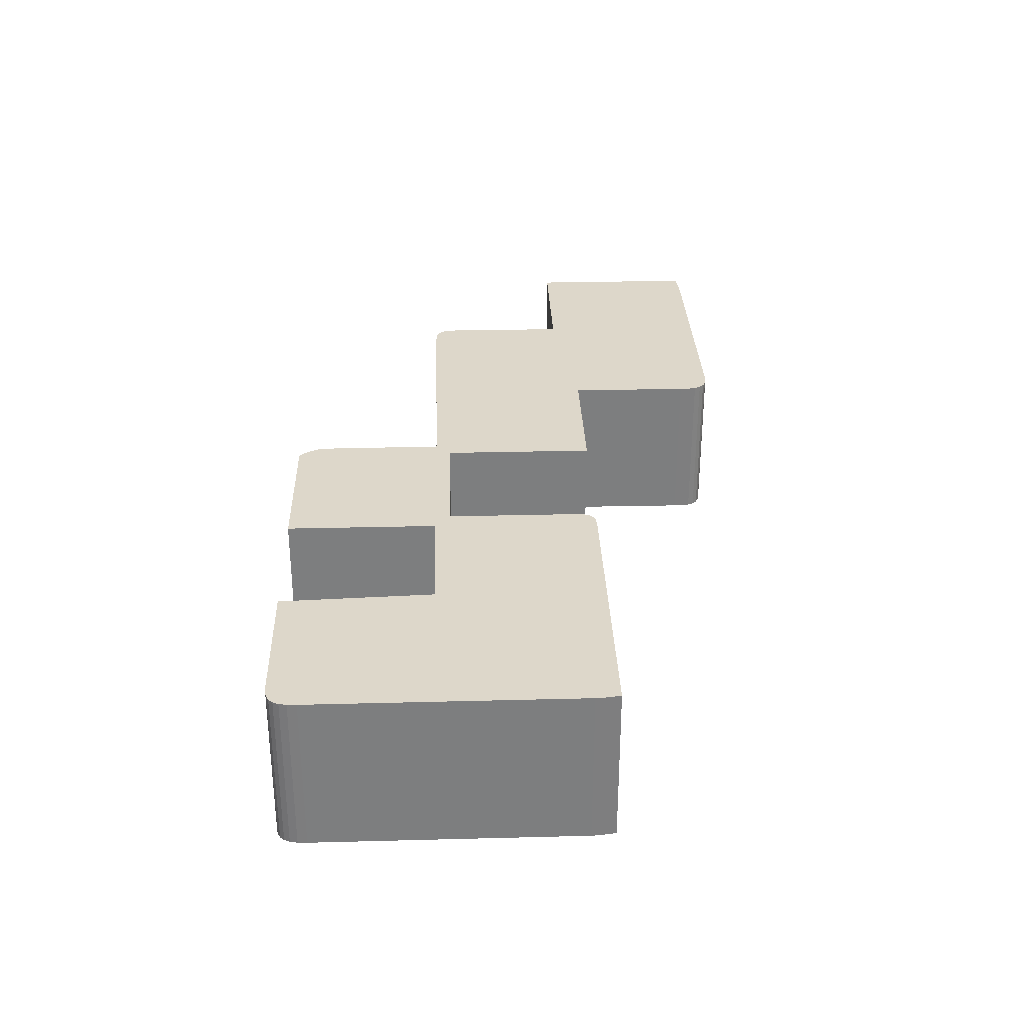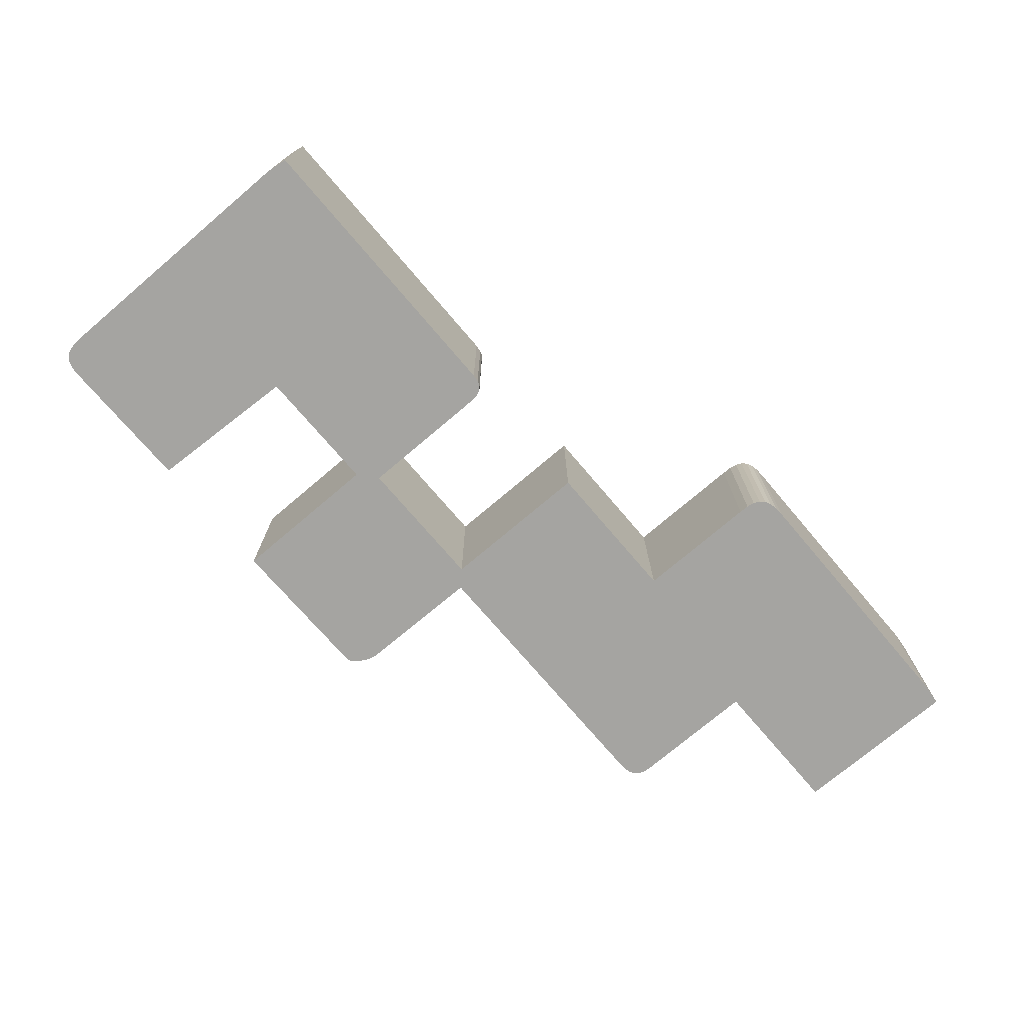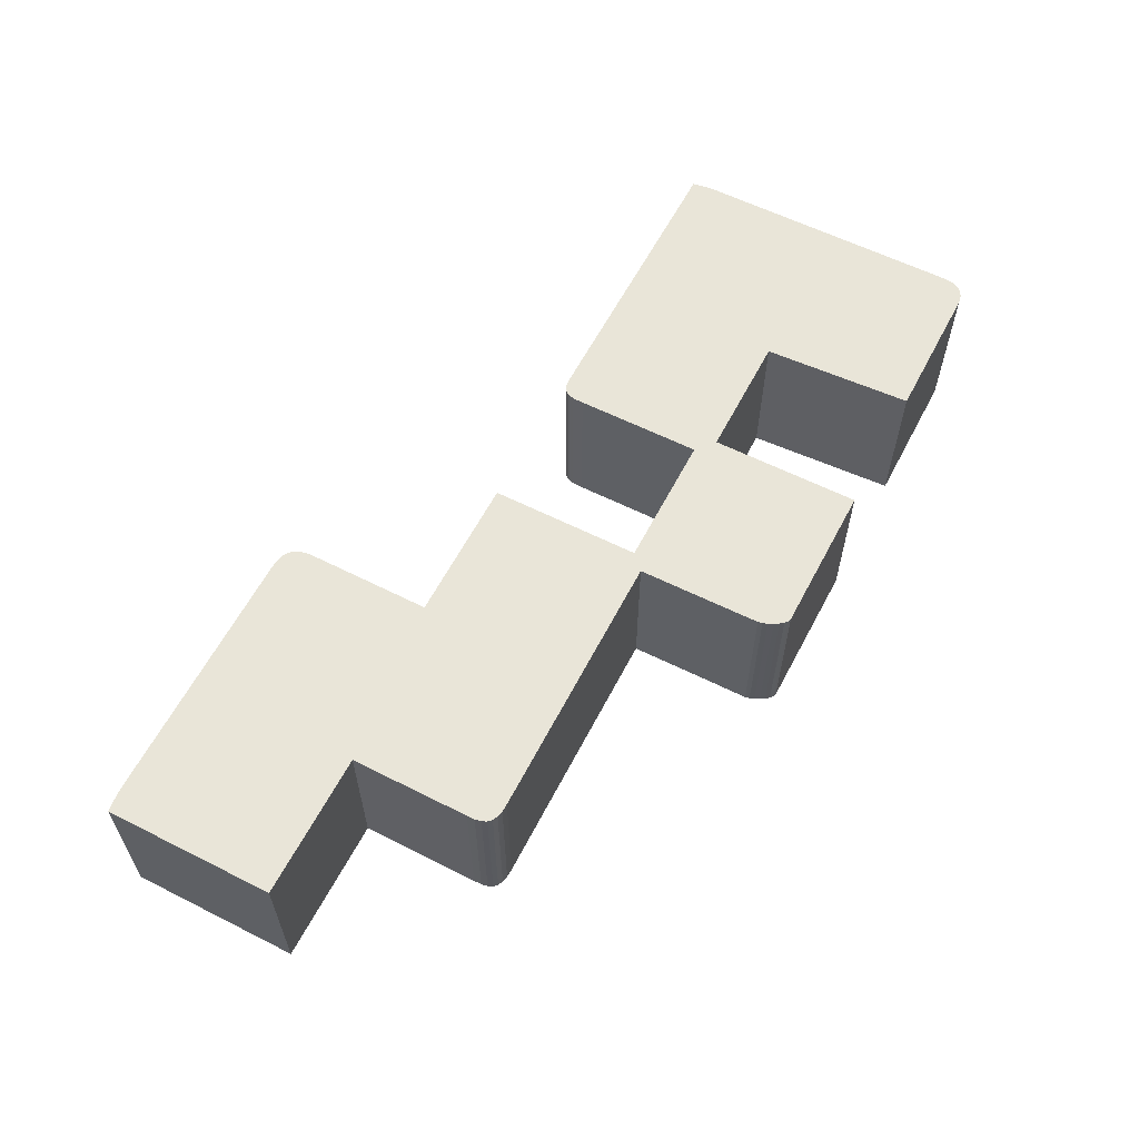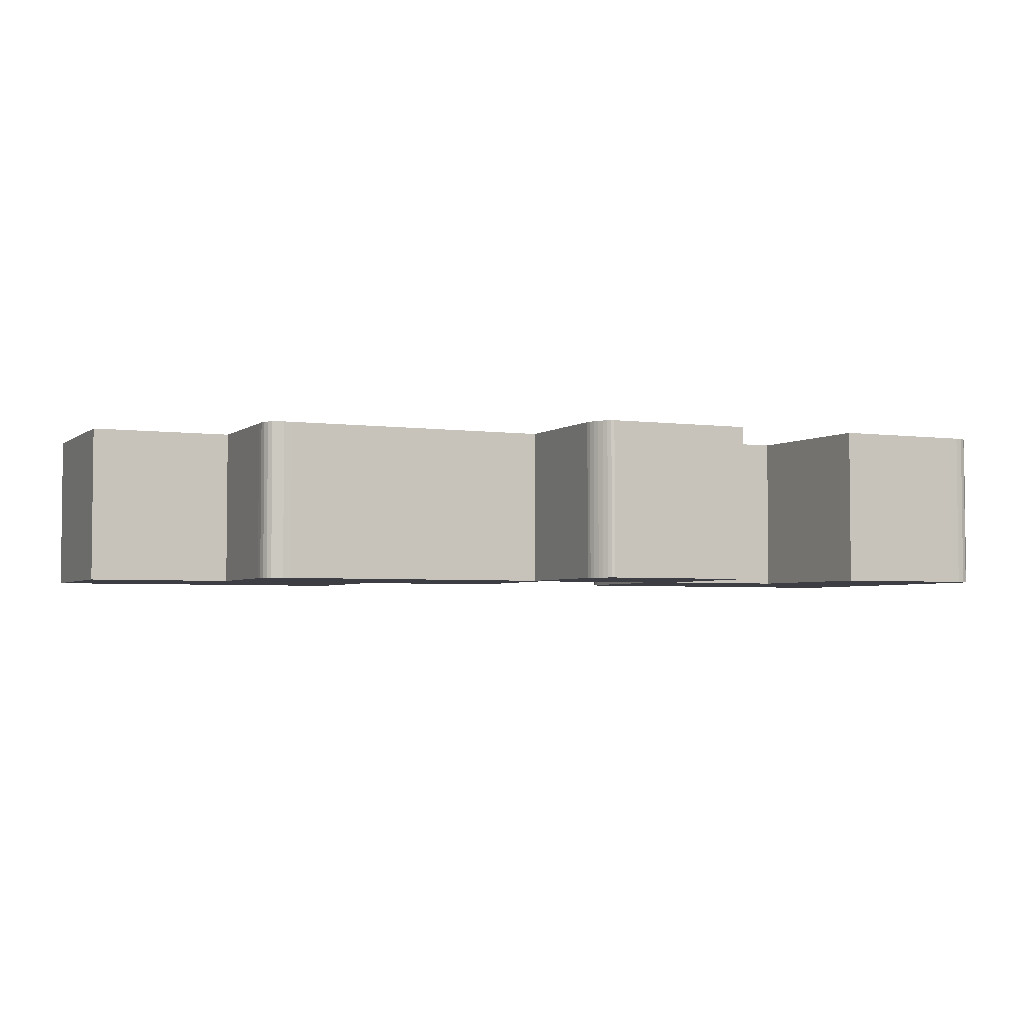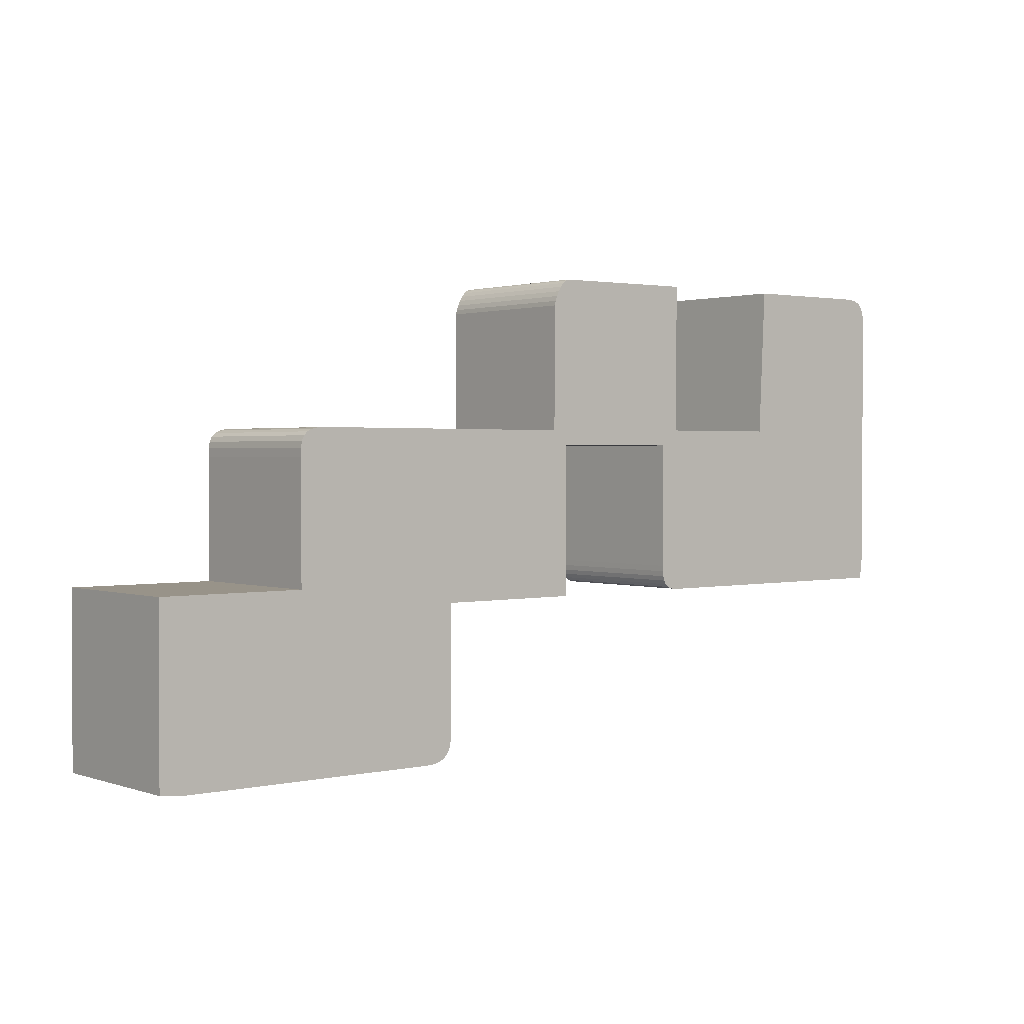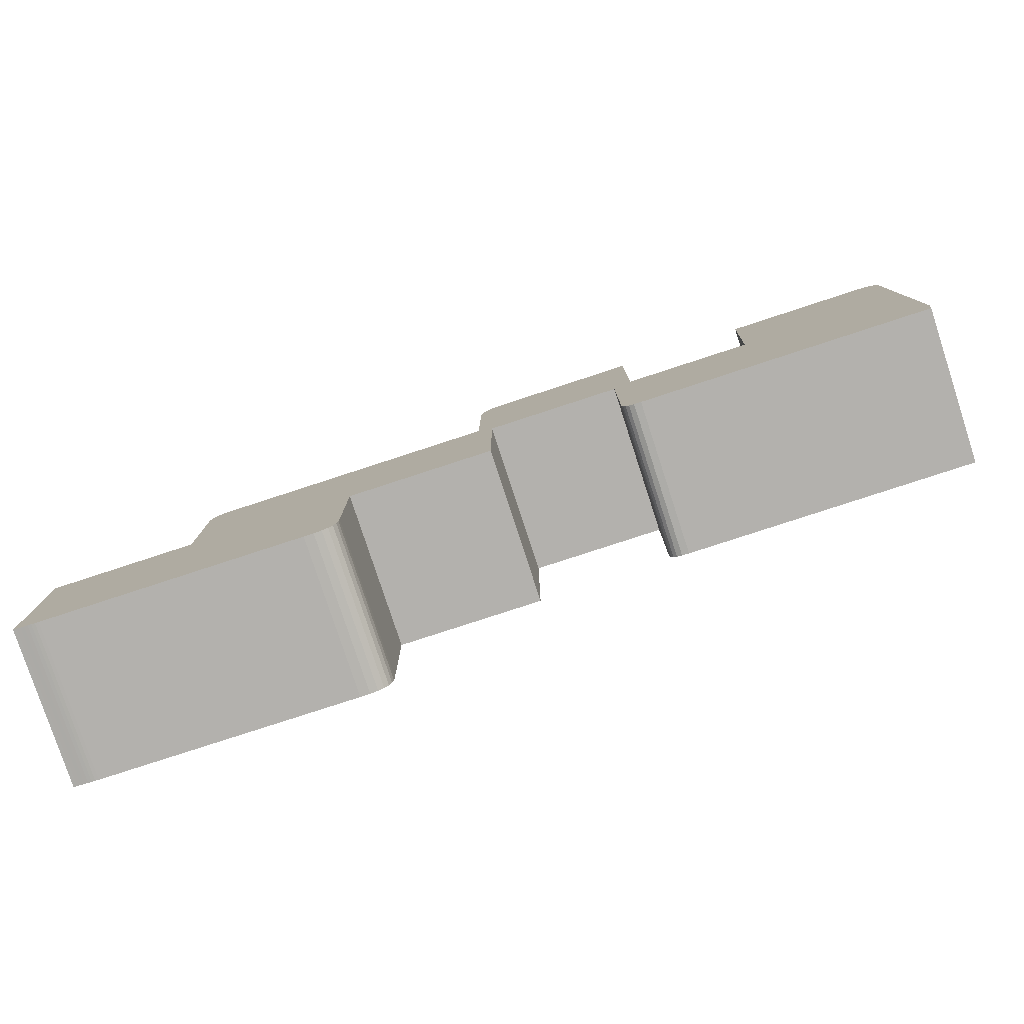
<metadata>
{"format":"obj","ext":"obj","renderer":"f3d","projection":"perspective","resolution":1024,"background":"white","views":[{"elev":30.9,"azim":88.0,"up":"+Y"},{"elev":-73.4,"azim":130.4,"up":"+Y"},{"elev":59.7,"azim":-62.7,"up":"+Y"},{"elev":-3.7,"azim":-24.7,"up":"+Y"},{"elev":1.6,"azim":-39.7,"up":"+Z"},{"elev":-79.3,"azim":18.1,"up":"+Z"}]}
</metadata>
<code>
v  -0.4392 0.1311 0.3779
v  -0.4395 0.1311 0.4763
v  -0.4394 0.1311 0.4828
v  -0.4384 0.1311 0.488
v  -0.4366 0.1311 0.4921
v  -0.4336 0.1311 0.495
v  -0.4296 0.1311 0.497
v  -0.4243 0.1311 0.4981
v  -0.4177 0.1311 0.4984
v  -0.2198 0.1311 0.498
v  -0.1917 0.1311 0.498
v  -0.1911 0.1311 0.6
v  -0.1904 0.1311 0.6037
v  -0.189 0.1311 0.6077
v  -0.187 0.1311 0.6118
v  -0.1846 0.1311 0.6156
v  -0.182 0.1311 0.6188
v  -0.1794 0.1311 0.621
v  -0.177 0.1311 0.6219
v  -0.0523 0.1311 0.6229
v  -0.0523 0.1311 0.499
v  0.0523 0.1311 0.499
v  0.0581 0.1311 0.623
v  0.1689 0.1311 0.6234
v  0.1763 0.1311 0.6232
v  0.1822 0.1311 0.6222
v  0.1868 0.1311 0.62
v  0.1901 0.1311 0.6167
v  0.1923 0.1311 0.6122
v  0.1935 0.1311 0.6062
v  0.1938 0.1311 0.5988
v  0.1933 0.1311 0.3816
v  0.1932 0.1311 0.379
v  0.193 0.1311 0.3764
v  0.1927 0.1311 0.3737
v  0.1923 0.1311 0.371
v  0.1919 0.1311 0.3681
v  0.1914 0.1311 0.3651
v  0.191 0.1311 0.362
v  -0.0517 0.1311 0.3618
v  -0.0576 0.1311 0.3624
v  -0.0618 0.1311 0.3639
v  -0.0646 0.1311 0.3664
v  -0.0663 0.1311 0.3696
v  -0.0673 0.1311 0.3734
v  -0.0676 0.1311 0.3777
v  -0.0676 0.1311 0.3824
v  -0.0676 0.1311 0.486
v  -0.1792 0.1311 0.486
v  -0.1792 0.1311 0.3614
v  -0.2996 0.1311 0.3614
v  -0.2992 0.1311 0.2618
v  -0.2994 0.1311 0.2541
v  -0.3005 0.1311 0.2479
v  -0.3028 0.1311 0.243
v  -0.3063 0.1311 0.2394
v  -0.3111 0.1311 0.237
v  -0.3174 0.1311 0.2357
v  -0.3253 0.1311 0.2354
v  -0.5376 0.1311 0.2358
v  -0.5405 0.1311 0.2359
v  -0.5435 0.1311 0.2361
v  -0.5465 0.1311 0.2364
v  -0.5495 0.1311 0.2367
v  -0.5525 0.1311 0.2371
v  -0.5556 0.1311 0.2374
v  -0.5587 0.1311 0.2378
v  -0.5587 0.1311 0.3779
v  -0.4392 0 0.3779
v  -0.4395 0 0.4763
v  -0.4394 0 0.4828
v  -0.4384 0 0.488
v  -0.4366 0 0.4921
v  -0.4336 0 0.495
v  -0.4296 0 0.497
v  -0.4243 0 0.4981
v  -0.4177 0 0.4984
v  -0.2198 0 0.498
v  -0.1917 0 0.498
v  -0.1911 0 0.6
v  -0.1904 0 0.6037
v  -0.189 0 0.6077
v  -0.187 0 0.6118
v  -0.1846 0 0.6156
v  -0.182 0 0.6188
v  -0.1794 0 0.621
v  -0.177 0 0.6219
v  -0.0523 0 0.6229
v  -0.0523 0 0.499
v  0.0523 0 0.499
v  0.0581 0 0.623
v  0.1689 0 0.6234
v  0.1763 0 0.6232
v  0.1822 0 0.6222
v  0.1868 0 0.62
v  0.1901 0 0.6167
v  0.1923 0 0.6122
v  0.1935 0 0.6062
v  0.1938 0 0.5988
v  0.1933 0 0.3816
v  0.1932 0 0.379
v  0.193 0 0.3764
v  0.1927 0 0.3737
v  0.1923 0 0.371
v  0.1919 0 0.3681
v  0.1914 0 0.3651
v  0.191 0 0.362
v  -0.0517 0 0.3618
v  -0.0576 0 0.3624
v  -0.0618 0 0.3639
v  -0.0646 0 0.3664
v  -0.0663 0 0.3696
v  -0.0673 0 0.3734
v  -0.0676 0 0.3777
v  -0.0676 0 0.3824
v  -0.0676 0 0.486
v  -0.1792 0 0.486
v  -0.1792 0 0.3614
v  -0.2996 0 0.3614
v  -0.2992 0 0.2618
v  -0.2994 0 0.2541
v  -0.3005 0 0.2479
v  -0.3028 0 0.243
v  -0.3063 0 0.2394
v  -0.3111 0 0.237
v  -0.3174 0 0.2357
v  -0.3253 0 0.2354
v  -0.5376 0 0.2358
v  -0.5405 0 0.2359
v  -0.5435 0 0.2361
v  -0.5465 0 0.2364
v  -0.5495 0 0.2367
v  -0.5525 0 0.2371
v  -0.5556 0 0.2374
v  -0.5587 0 0.2378
v  -0.5587 0 0.3779
o 4
g 4
f 38 39 40
f 49 50 51
f 67 68 1
f 66 67 1
f 65 66 1
f 64 65 1
f 63 64 1
f 62 63 1
f 61 62 1
f 60 61 1
f 59 60 1
f 58 59 1
f 57 58 1
f 56 57 1
f 55 56 1
f 54 55 1
f 53 54 1
f 52 53 1
f 51 52 1
f 51 1 2
f 49 51 2
f 49 2 3
f 49 3 4
f 49 4 5
f 49 5 6
f 49 6 7
f 49 7 8
f 49 8 9
f 49 9 10
f 49 10 11
f 19 20 21
f 18 19 21
f 17 18 21
f 16 17 21
f 15 16 21
f 14 15 21
f 13 14 21
f 12 13 21
f 11 12 21
f 49 11 21
f 48 49 21
f 47 48 21
f 47 21 22
f 22 23 24
f 26 27 28
f 26 28 29
f 25 26 29
f 25 29 30
f 24 25 30
f 24 30 31
f 22 24 31
f 47 22 31
f 46 47 31
f 45 46 31
f 44 45 31
f 43 44 31
f 42 43 31
f 41 42 31
f 40 41 31
f 40 31 32
f 40 32 33
f 40 33 34
f 40 34 35
f 40 35 36
f 40 36 37
f 38 40 37
f 108 107 106
f 108 106 105
f 108 105 104
f 108 104 103
f 108 103 102
f 108 102 101
f 108 101 100
f 108 100 99
f 96 95 94
f 97 96 94
f 97 94 93
f 98 97 93
f 98 93 92
f 99 98 92
f 92 91 90
f 99 92 90
f 89 88 87
f 89 87 86
f 89 86 85
f 89 85 84
f 89 84 83
f 89 83 82
f 89 82 81
f 89 81 80
f 89 80 79
f 69 136 135
f 69 135 134
f 69 134 133
f 69 133 132
f 69 132 131
f 69 131 130
f 69 130 129
f 69 129 128
f 69 128 127
f 69 127 126
f 69 126 125
f 69 125 124
f 69 124 123
f 69 123 122
f 69 122 121
f 69 121 120
f 69 120 119
f 70 69 119
f 119 118 117
f 70 119 117
f 71 70 117
f 72 71 117
f 73 72 117
f 74 73 117
f 75 74 117
f 76 75 117
f 77 76 117
f 78 77 117
f 79 78 117
f 89 79 117
f 89 117 116
f 89 116 115
f 90 89 115
f 99 90 115
f 99 115 114
f 99 114 113
f 99 113 112
f 99 112 111
f 99 111 110
f 99 110 109
f 108 99 109
f 87 88 20
f 20 19 87
f 88 89 21
f 21 20 88
f 135 136 68
f 68 67 135
f 136 69 1
f 1 68 136
f 134 135 67
f 67 66 134
f 133 134 66
f 66 65 133
f 132 133 65
f 65 64 132
f 131 132 64
f 64 63 131
f 130 131 63
f 63 62 130
f 129 130 62
f 62 61 129
f 128 129 61
f 61 60 128
f 127 128 60
f 60 59 127
f 117 118 50
f 50 49 117
f 118 119 51
f 51 50 118
f 90 91 23
f 23 22 90
f 91 92 24
f 24 23 91
f 106 107 39
f 39 38 106
f 107 108 40
f 40 39 107
f 105 106 38
f 38 37 105
f 104 105 37
f 37 36 104
f 103 104 36
f 36 35 103
f 102 103 35
f 35 34 102
f 101 102 34
f 34 33 101
f 100 101 33
f 33 32 100
f 99 100 32
f 32 31 99
f 86 87 19
f 19 18 86
f 85 86 18
f 18 17 85
f 84 85 17
f 17 16 84
f 83 84 16
f 16 15 83
f 82 83 15
f 15 14 82
f 81 82 14
f 14 13 81
f 80 81 13
f 13 12 80
f 79 80 12
f 12 11 79
f 126 127 59
f 59 58 126
f 125 126 58
f 58 57 125
f 124 125 57
f 57 56 124
f 123 124 56
f 56 55 123
f 122 123 55
f 55 54 122
f 121 122 54
f 54 53 121
f 120 121 53
f 53 52 120
f 119 120 52
f 52 51 119
f 69 70 2
f 2 1 69
f 70 71 3
f 3 2 70
f 71 72 4
f 4 3 71
f 72 73 5
f 5 4 72
f 73 74 6
f 6 5 73
f 74 75 7
f 7 6 74
f 75 76 8
f 8 7 75
f 76 77 9
f 9 8 76
f 77 78 10
f 10 9 77
f 78 79 11
f 11 10 78
f 116 117 49
f 49 48 116
f 115 116 48
f 48 47 115
f 89 90 22
f 22 21 89
f 108 109 41
f 41 40 108
f 109 110 42
f 42 41 109
f 110 111 43
f 43 42 110
f 111 112 44
f 44 43 111
f 112 113 45
f 45 44 112
f 113 114 46
f 46 45 113
f 114 115 47
f 47 46 114
f 98 99 31
f 31 30 98
f 92 93 25
f 25 24 92
f 97 98 30
f 30 29 97
f 93 94 26
f 26 25 93
f 96 97 29
f 29 28 96
f 94 95 27
f 27 26 94
f 95 96 28
f 28 27 95

</code>
